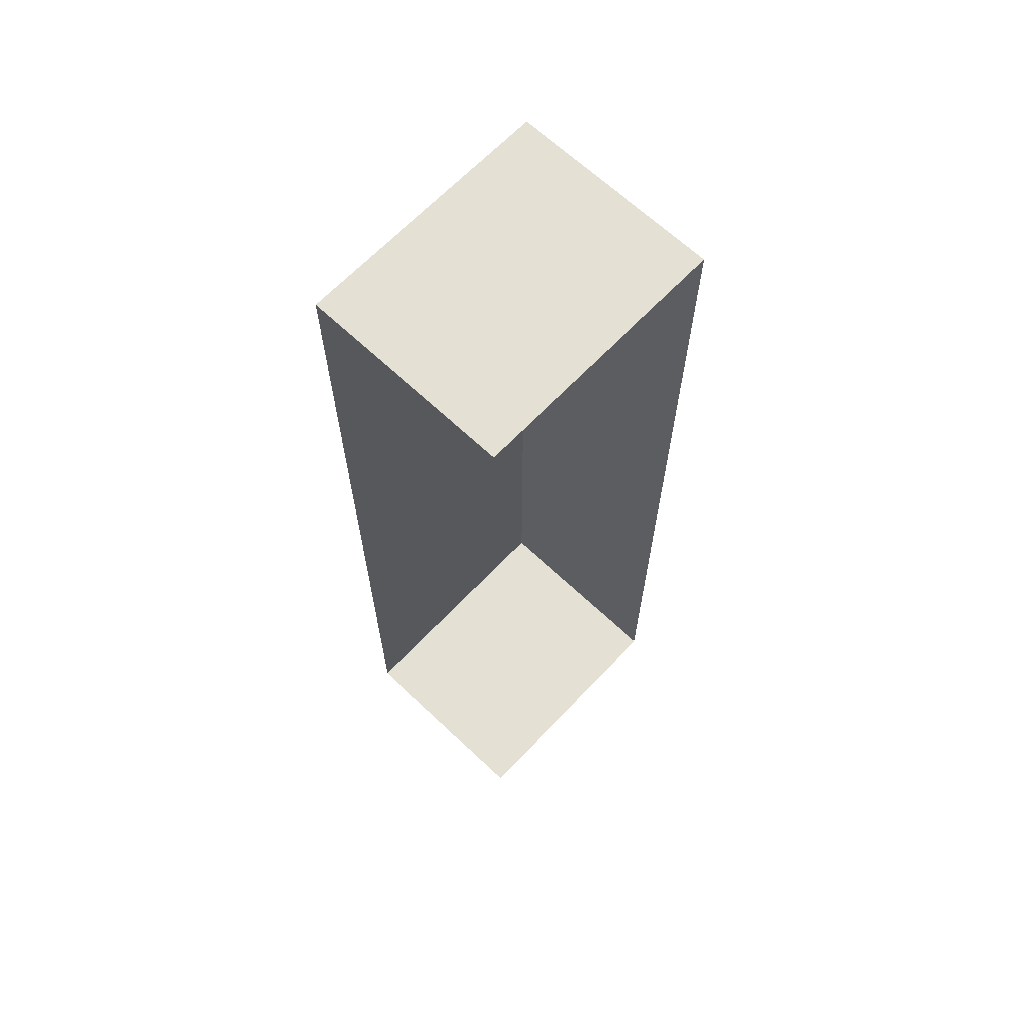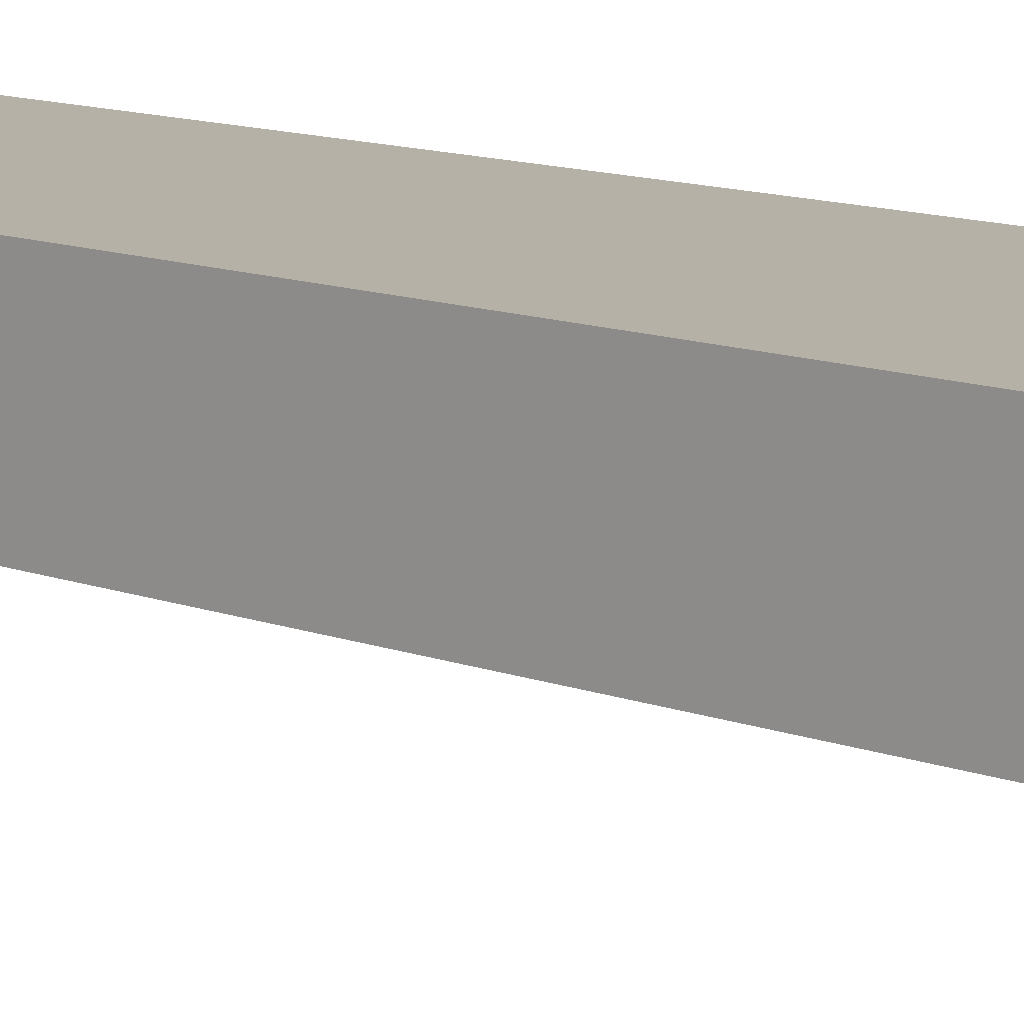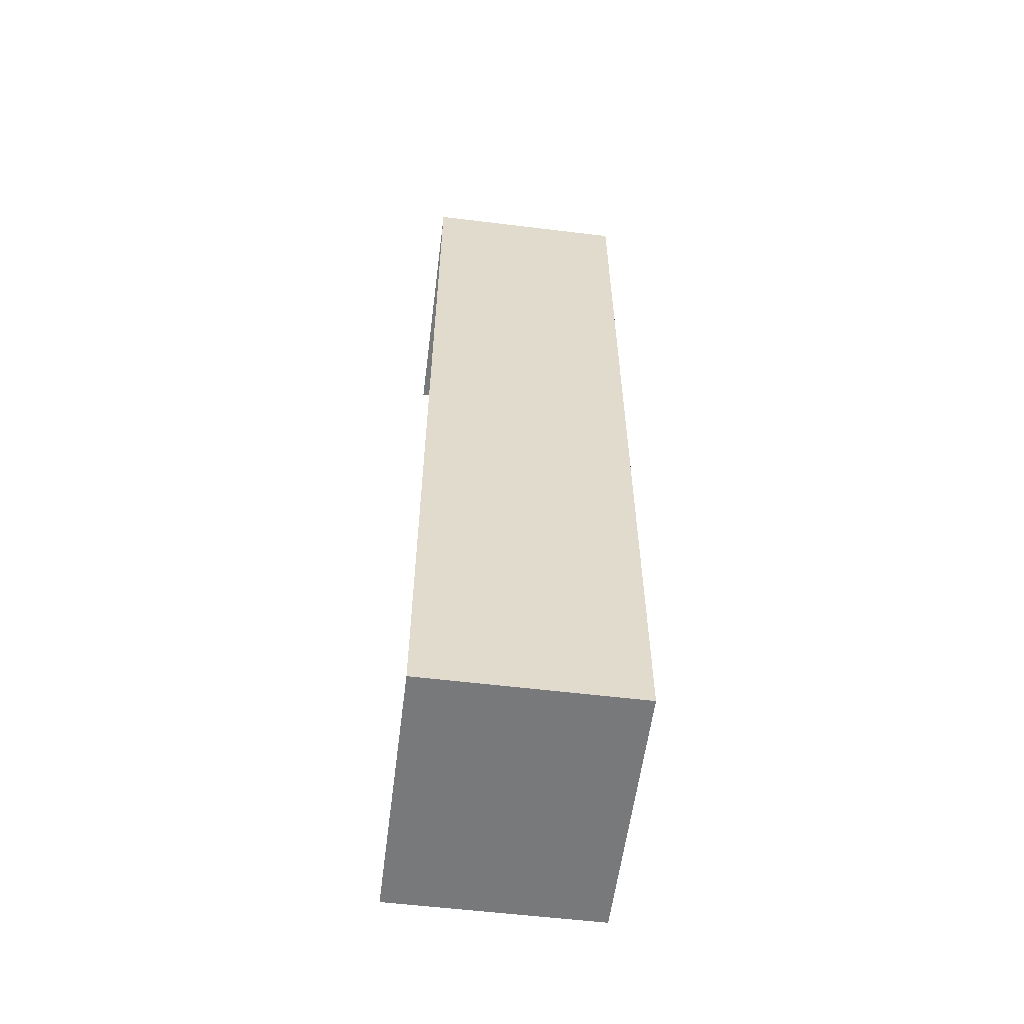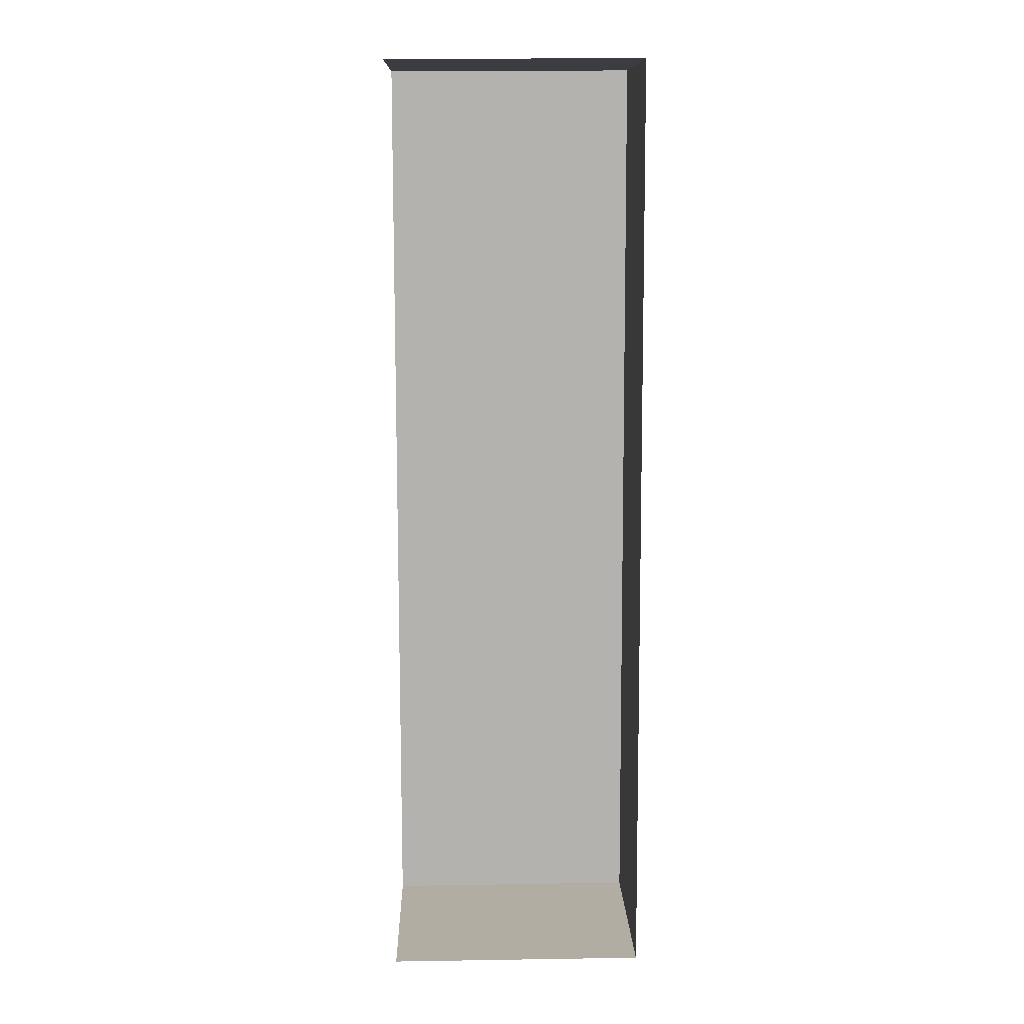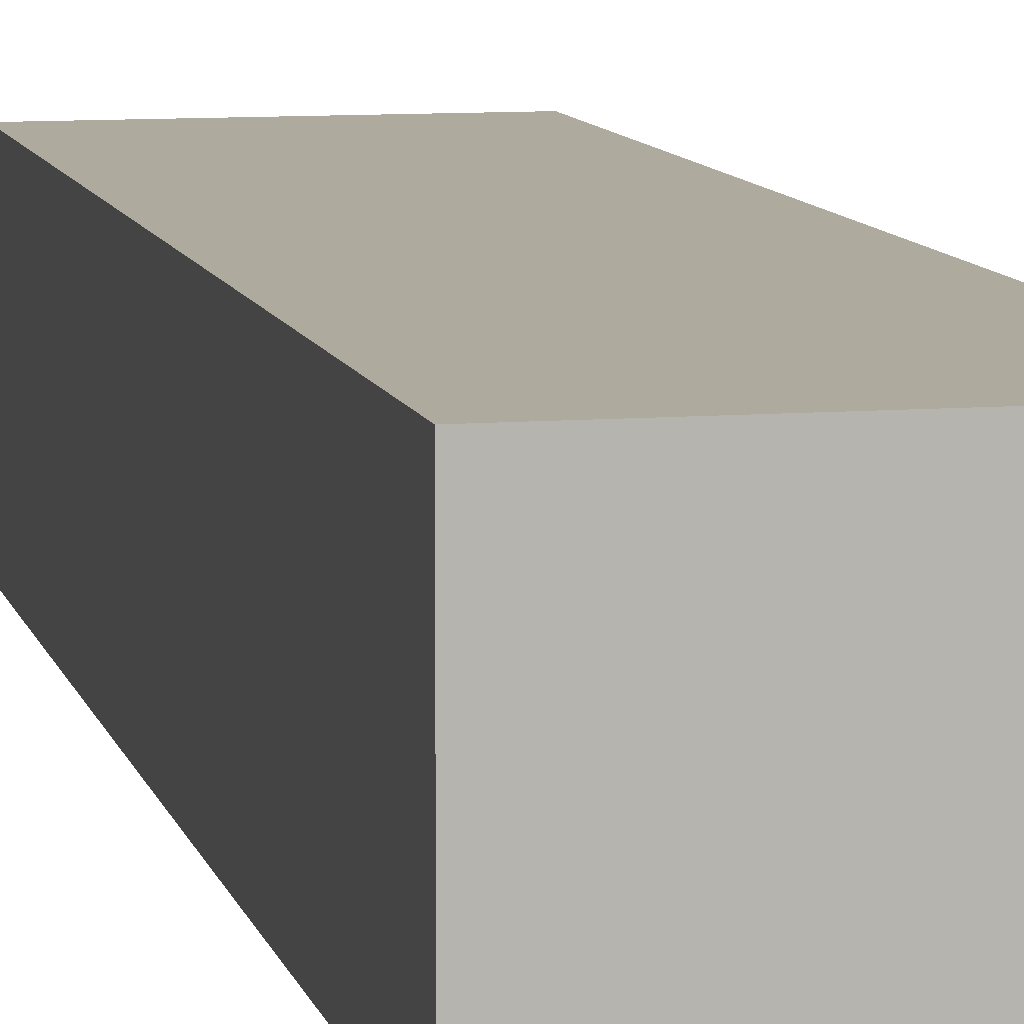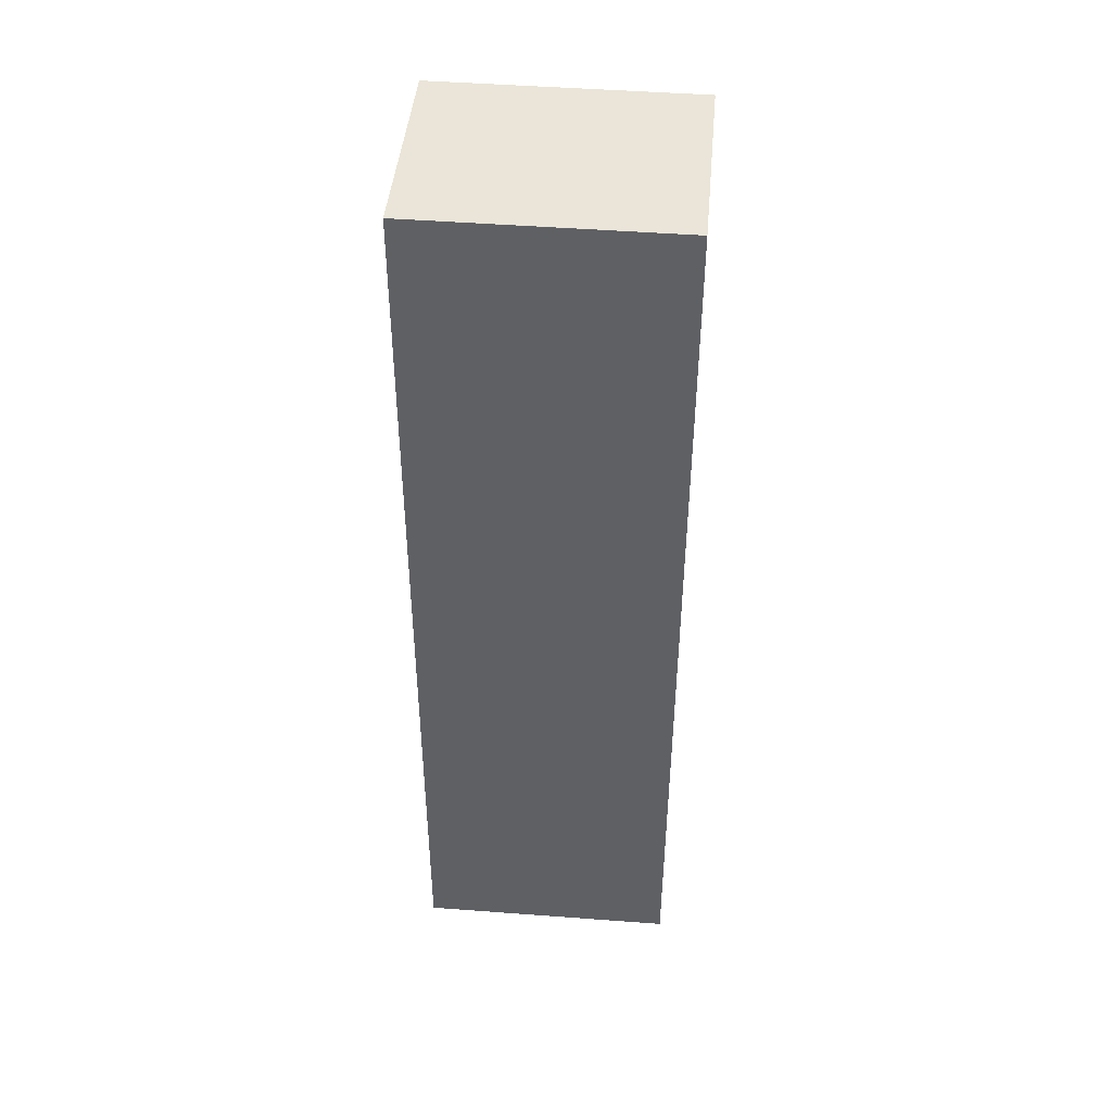
<metadata>
{"format":"obj","ext":"obj","renderer":"f3d","projection":"perspective","resolution":1024,"background":"white","views":[{"elev":65.7,"azim":133.6,"up":"+Y"},{"elev":12.1,"azim":131.5,"up":"+Z"},{"elev":-57.3,"azim":-97.2,"up":"+Y"},{"elev":10.5,"azim":178.6,"up":"+Y"},{"elev":9.3,"azim":-12.9,"up":"+Z"},{"elev":44.8,"azim":5.2,"up":"+Y"}]}
</metadata>
<code>
v -2.258e+05 -1.271e+05 14.88
v -2.258e+05 -1.271e+05 14.88
v -2.258e+05 -1.271e+05 14.88
v -2.258e+05 -1.271e+05 14.88
v -2.258e+05 -1.271e+05 16.92
v -2.258e+05 -1.271e+05 16.92
v -2.258e+05 -1.271e+05 16.92
v -2.258e+05 -1.271e+05 16.92
f 1 2 3
f 4 1 3
f 8 3 2
f 8 7 3
f 5 6 7
f 8 5 7
f 6 1 4
f 6 5 1
f 6 4 3
f 7 6 3
f 5 2 1
f 5 8 2

</code>
